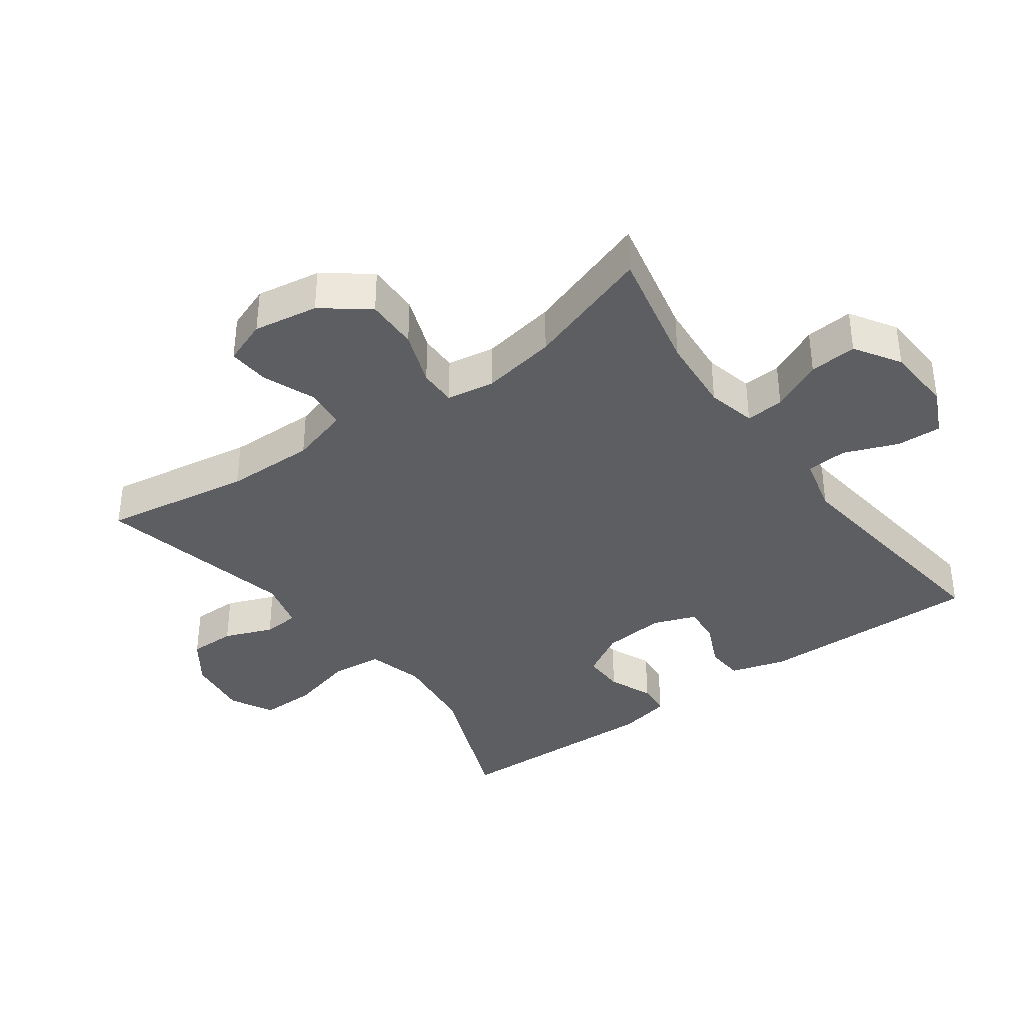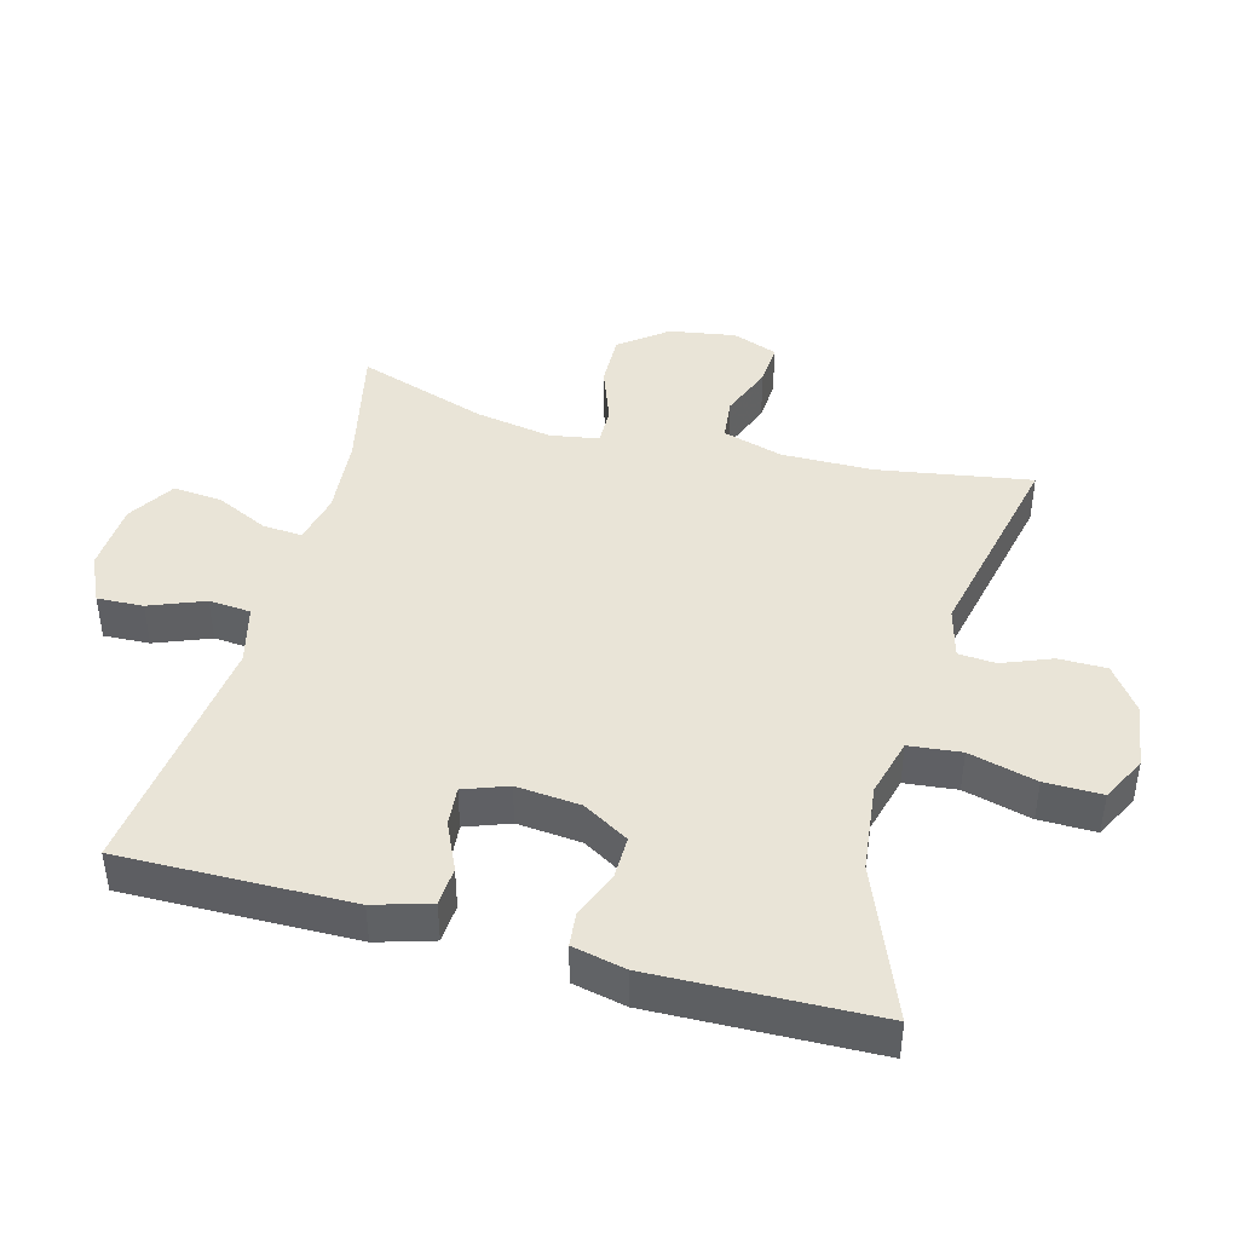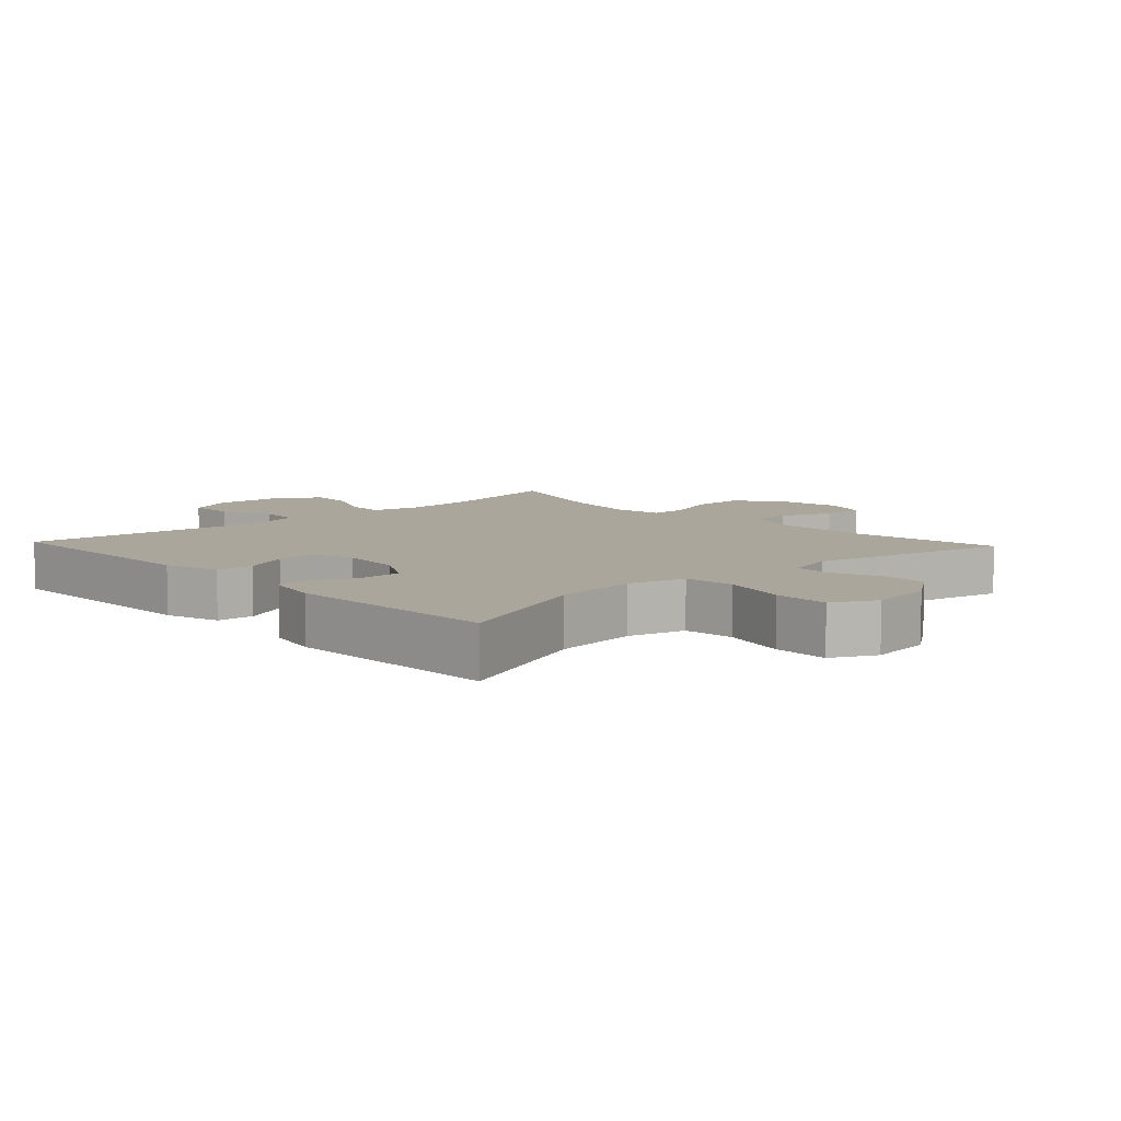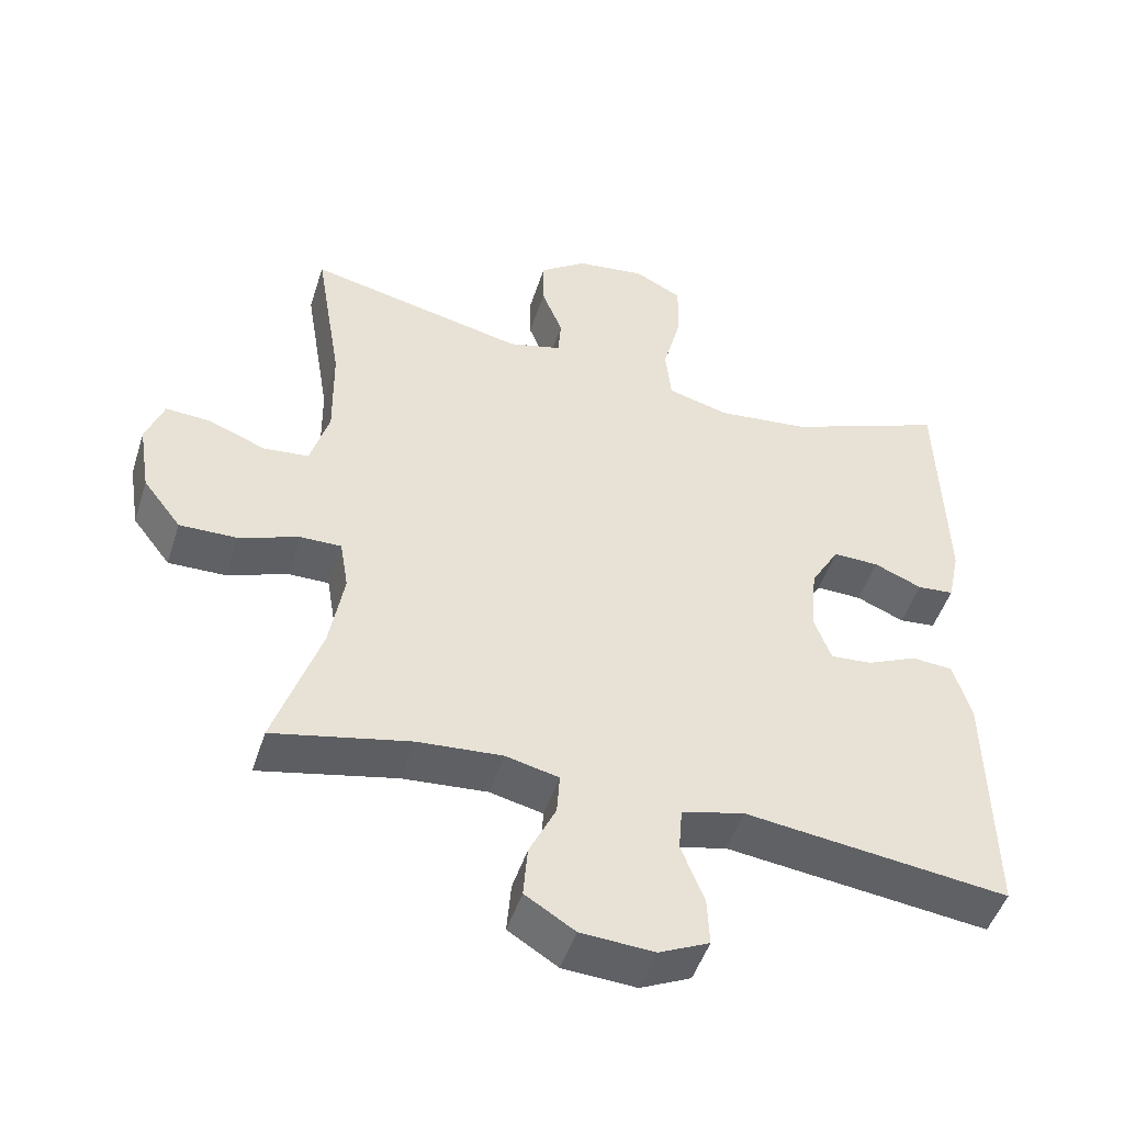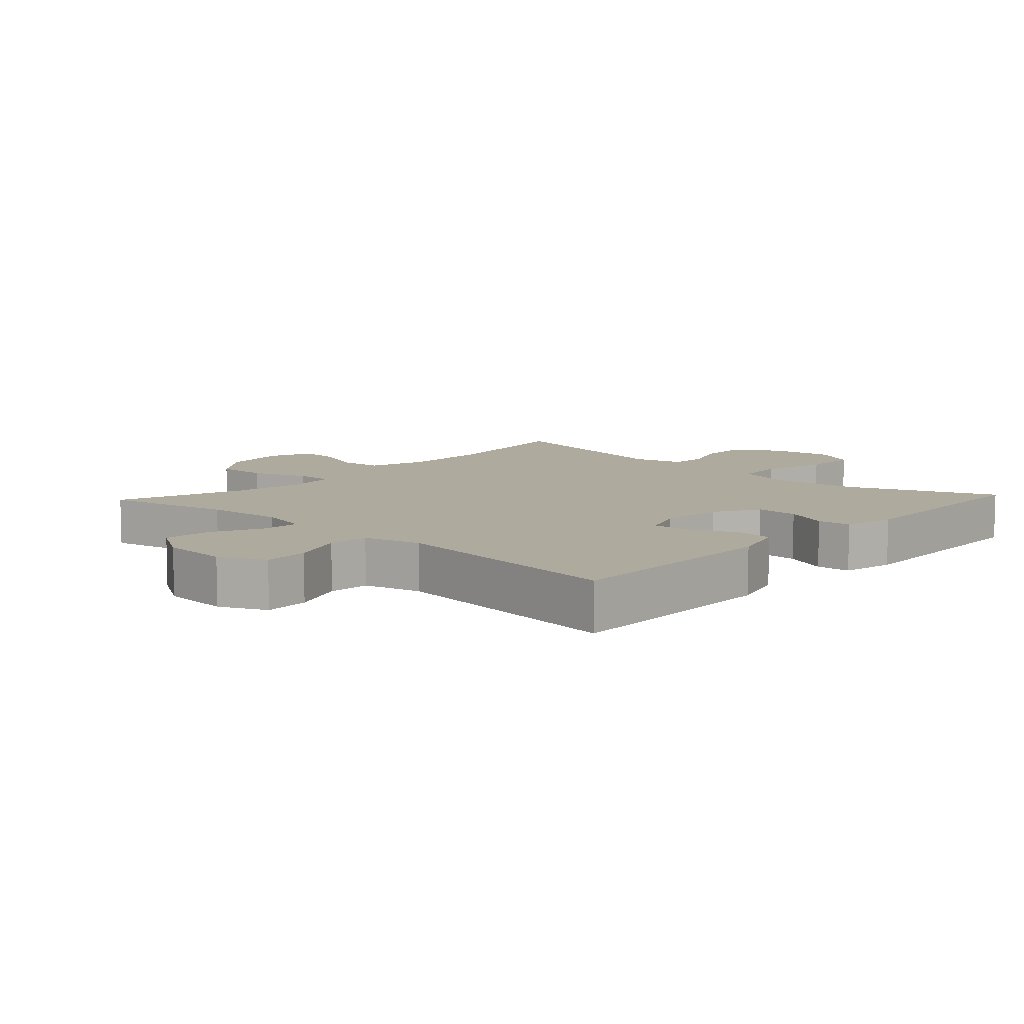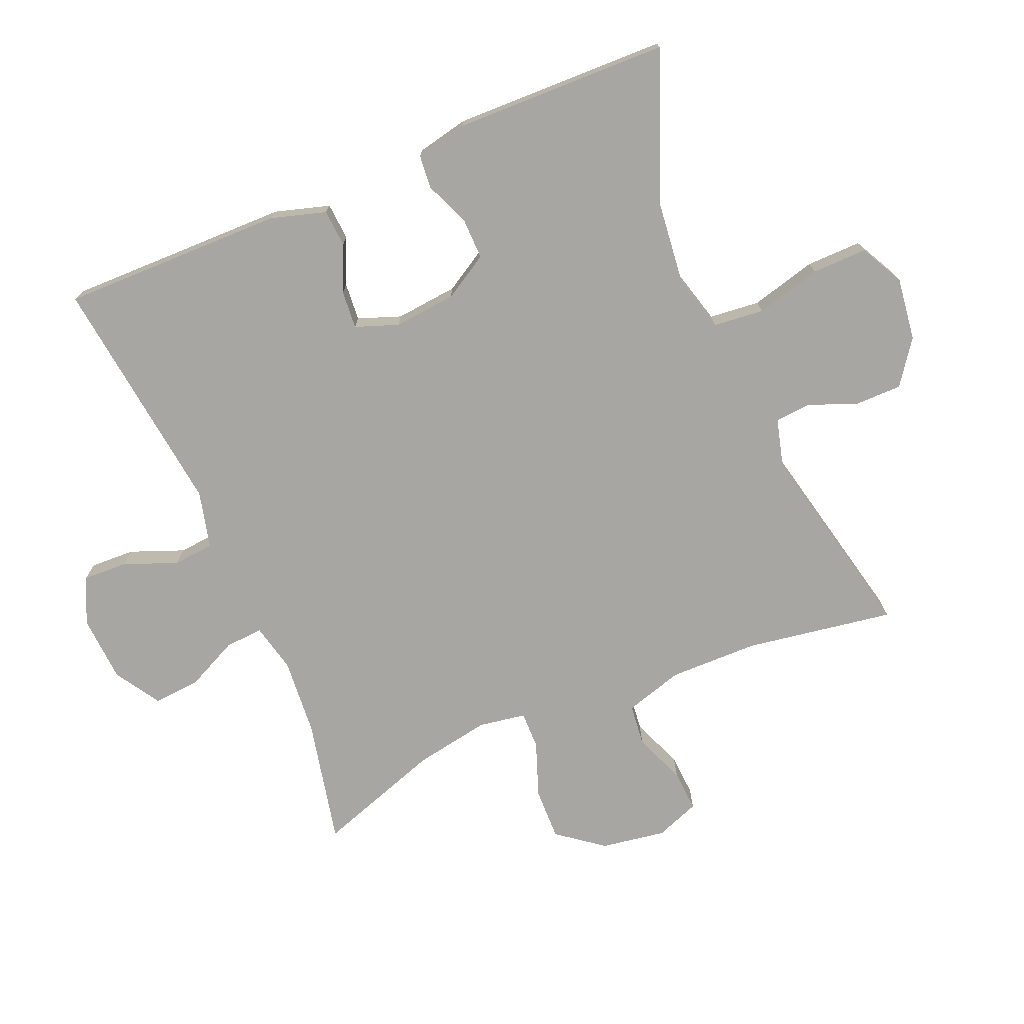
<metadata>
{"format":"obj","ext":"obj","renderer":"f3d","projection":"perspective","resolution":1024,"background":"white","views":[{"elev":-37.4,"azim":126.1,"up":"+Y"},{"elev":43.4,"azim":-74.9,"up":"+Y"},{"elev":8.0,"azim":-43.1,"up":"+Y"},{"elev":-48.8,"azim":162.4,"up":"+Z"},{"elev":9.2,"azim":-137.2,"up":"+Y"},{"elev":-74.0,"azim":-66.9,"up":"+Y"}]}
</metadata>
<code>
v 0.5 0.07 -0.5
v 0.31 0.07 -0.458
v 0.192 0.07 -0.448
v 0.118 0.07 -0.465
v 0.122 0.07 -0.523
v 0.159 0.07 -0.601
v 0.165 0.07 -0.673
v 0.096 0.07 -0.716
v -0.006 0.07 -0.722
v -0.076 0.07 -0.689
v -0.073 0.07 -0.621
v -0.041 0.07 -0.54
v -0.046 0.07 -0.478
v -0.133 0.07 -0.456
v -0.5 0.07 -0.5
v -0.495 0.07 -0.16
v -0.47 0.07 -0.077
v -0.413 0.07 -0.073
v -0.343 0.07 -0.105
v -0.285 0.07 -0.11
v -0.261 0.07 -0.045
v -0.27 0.07 0.05
v -0.31 0.07 0.118
v -0.374 0.07 0.117
v -0.441 0.07 0.089
v -0.492 0.07 0.094
v -0.509 0.07 0.173
v -0.5 0.07 0.5
v -0.278 0.07 0.41
v -0.149 0.07 0.395
v -0.063 0.07 0.418
v -0.055 0.07 0.495
v -0.081 0.07 0.595
v -0.082 0.07 0.679
v -0.016 0.07 0.713
v 0.08 0.07 0.7
v 0.146 0.07 0.652
v 0.146 0.07 0.581
v 0.117 0.07 0.508
v 0.121 0.07 0.453
v 0.196 0.07 0.433
v 0.5 0.07 0.5
v 0.463 0.07 0.275
v 0.461 0.07 0.139
v 0.487 0.07 0.05
v 0.55 0.07 0.043
v 0.629 0.07 0.074
v 0.692 0.07 0.078
v 0.717 0.07 0.011
v 0.701 0.07 -0.087
v 0.648 0.07 -0.156
v 0.568 0.07 -0.154
v 0.485 0.07 -0.123
v 0.428 0.07 -0.122
v 0.416 0.07 -0.194
v 0.436 0.07 -0.308
v 0.5 0 -0.5
v 0.31 0 -0.458
v 0.192 0 -0.448
v 0.118 0 -0.465
v 0.122 0 -0.523
v 0.159 0 -0.601
v 0.165 0 -0.673
v 0.096 0 -0.716
v -0.006 0 -0.722
v -0.076 0 -0.689
v -0.073 0 -0.621
v -0.041 0 -0.54
v -0.046 0 -0.478
v -0.133 0 -0.456
v -0.5 0 -0.5
v -0.495 0 -0.16
v -0.47 0 -0.077
v -0.413 0 -0.073
v -0.343 0 -0.105
v -0.285 0 -0.11
v -0.261 0 -0.045
v -0.27 0 0.05
v -0.31 0 0.118
v -0.374 0 0.117
v -0.441 0 0.089
v -0.492 0 0.094
v -0.509 0 0.173
v -0.5 0 0.5
v -0.278 0 0.41
v -0.149 0 0.395
v -0.063 0 0.418
v -0.055 0 0.495
v -0.081 0 0.595
v -0.082 0 0.679
v -0.016 0 0.713
v 0.08 0 0.7
v 0.146 0 0.652
v 0.146 0 0.581
v 0.117 0 0.508
v 0.121 0 0.453
v 0.196 0 0.433
v 0.5 0 0.5
v 0.463 0 0.275
v 0.461 0 0.139
v 0.487 0 0.05
v 0.55 0 0.043
v 0.629 0 0.074
v 0.692 0 0.078
v 0.717 0 0.011
v 0.701 0 -0.087
v 0.648 0 -0.156
v 0.568 0 -0.154
v 0.485 0 -0.123
v 0.428 0 -0.122
v 0.416 0 -0.194
v 0.436 0 -0.308
f 51 52 53
f 50 51 53
f 49 50 53
f 48 49 53
f 47 48 53
f 46 47 53
f 45 46 53 54
f 44 45 54
f 43 44 54 55
f 41 42 43
f 40 41 43 55
f 37 38 39
f 36 37 39
f 35 36 39
f 34 35 39
f 33 34 39
f 32 33 39
f 31 32 39 40
f 40 55 56
f 31 40 56
f 30 31 56
f 27 28 29
f 26 27 29
f 25 26 29
f 24 25 29
f 23 24 29 30
f 17 18 19
f 16 17 19
f 15 16 19
f 14 15 19
f 13 14 19 20
f 10 11 12
f 9 10 12
f 8 9 12
f 7 8 12
f 6 7 12
f 5 6 12
f 4 5 12 13
f 13 20 21
f 4 13 21
f 3 4 21
f 56 1 2
f 30 56 2
f 23 30 2
f 22 23 2
f 2 3 21 22
f 109 108 107
f 109 107 106
f 109 106 105
f 109 105 104
f 109 104 103
f 109 103 102
f 110 109 102 101
f 110 101 100
f 111 110 100 99
f 99 98 97
f 111 99 97 96
f 95 94 93
f 95 93 92
f 95 92 91
f 95 91 90
f 95 90 89
f 95 89 88
f 96 95 88 87
f 112 111 96
f 112 96 87
f 112 87 86
f 85 84 83
f 85 83 82
f 85 82 81
f 85 81 80
f 86 85 80 79
f 75 74 73
f 75 73 72
f 75 72 71
f 75 71 70
f 76 75 70 69
f 68 67 66
f 68 66 65
f 68 65 64
f 68 64 63
f 68 63 62
f 68 62 61
f 69 68 61 60
f 77 76 69
f 77 69 60
f 77 60 59
f 58 57 112
f 58 112 86
f 58 86 79
f 58 79 78
f 78 77 59 58
f 1 57 58 2
f 2 58 59 3
f 3 59 60 4
f 4 60 61 5
f 5 61 62 6
f 6 62 63 7
f 7 63 64 8
f 8 64 65 9
f 9 65 66 10
f 10 66 67 11
f 11 67 68 12
f 12 68 69 13
f 13 69 70 14
f 14 70 71 15
f 15 71 72 16
f 16 72 73 17
f 17 73 74 18
f 18 74 75 19
f 19 75 76 20
f 20 76 77 21
f 21 77 78 22
f 22 78 79 23
f 23 79 80 24
f 24 80 81 25
f 25 81 82 26
f 26 82 83 27
f 27 83 84 28
f 28 84 85 29
f 29 85 86 30
f 30 86 87 31
f 31 87 88 32
f 32 88 89 33
f 33 89 90 34
f 34 90 91 35
f 35 91 92 36
f 36 92 93 37
f 37 93 94 38
f 38 94 95 39
f 39 95 96 40
f 40 96 97 41
f 41 97 98 42
f 42 98 99 43
f 43 99 100 44
f 44 100 101 45
f 45 101 102 46
f 46 102 103 47
f 47 103 104 48
f 48 104 105 49
f 49 105 106 50
f 50 106 107 51
f 51 107 108 52
f 52 108 109 53
f 53 109 110 54
f 54 110 111 55
f 55 111 112 56
f 56 112 57 1

</code>
